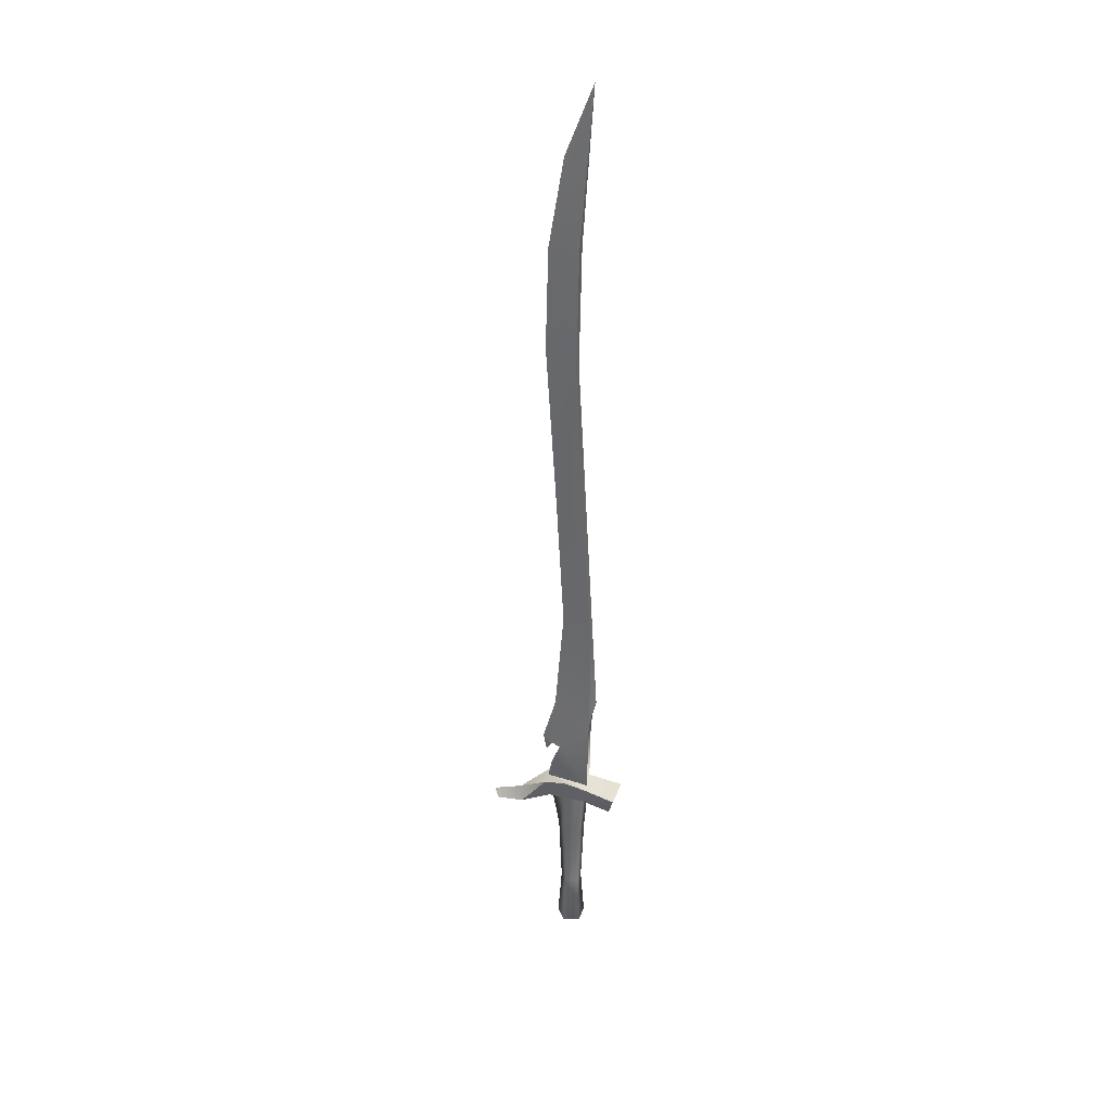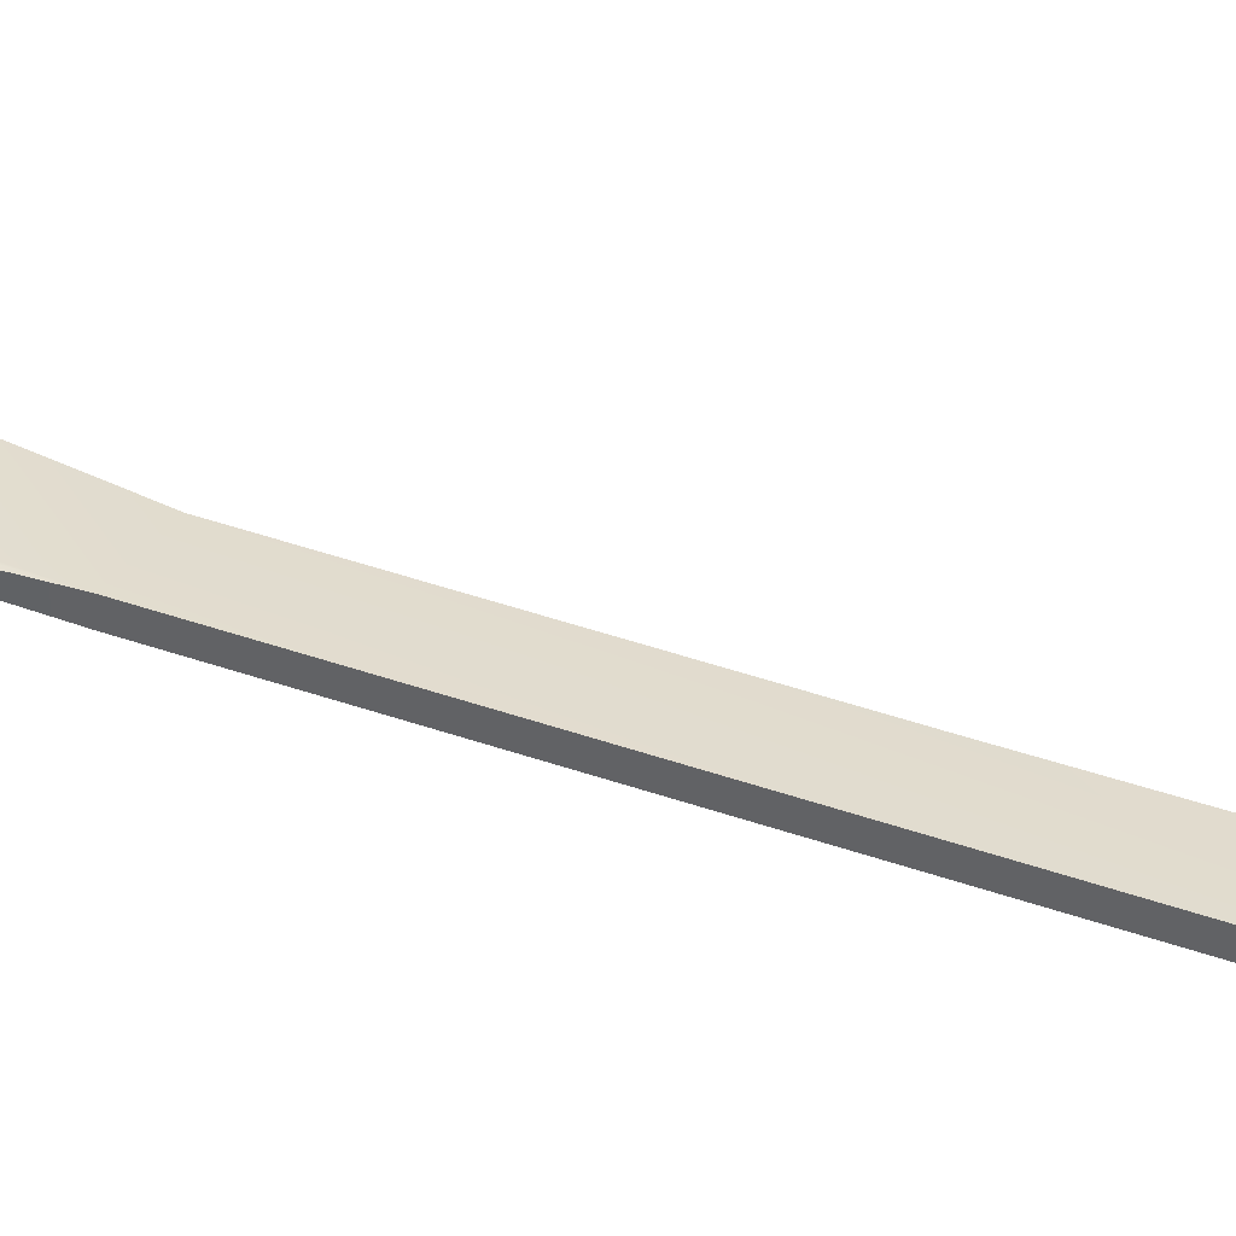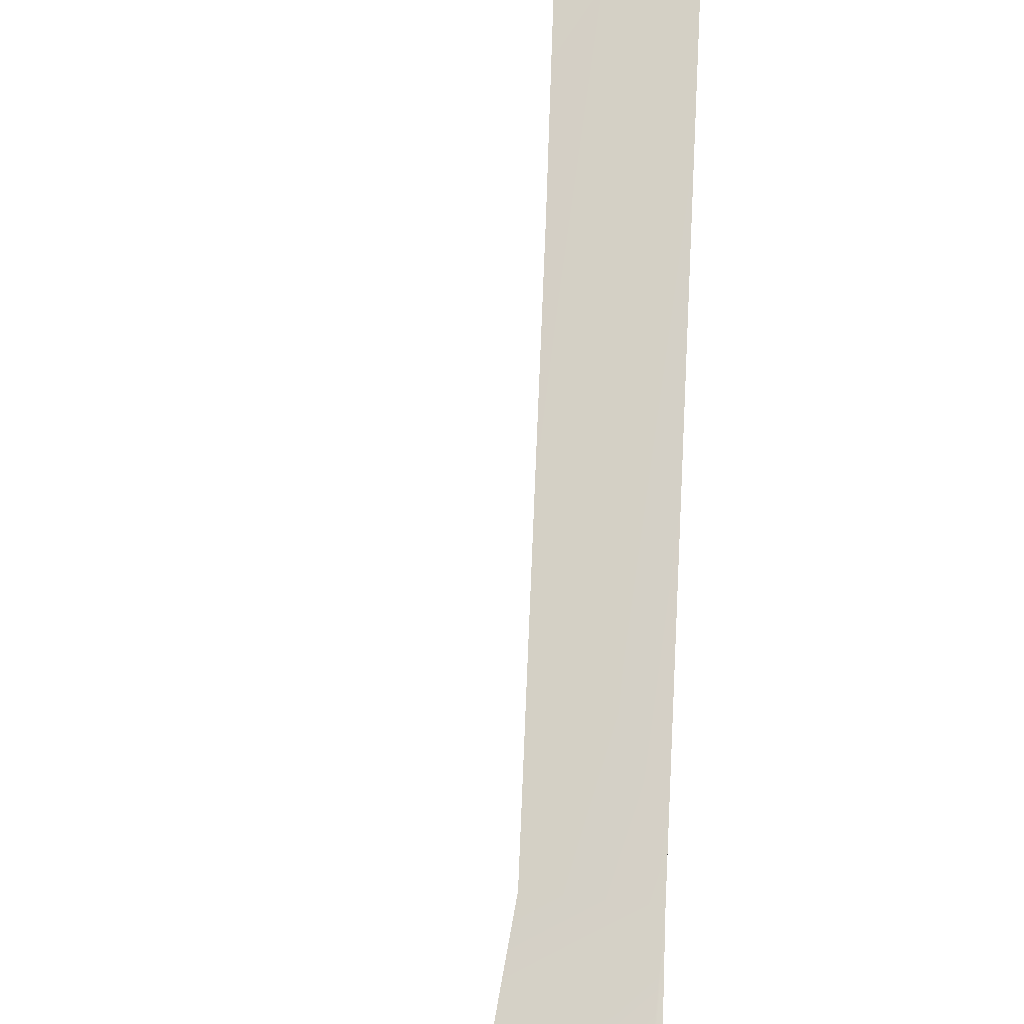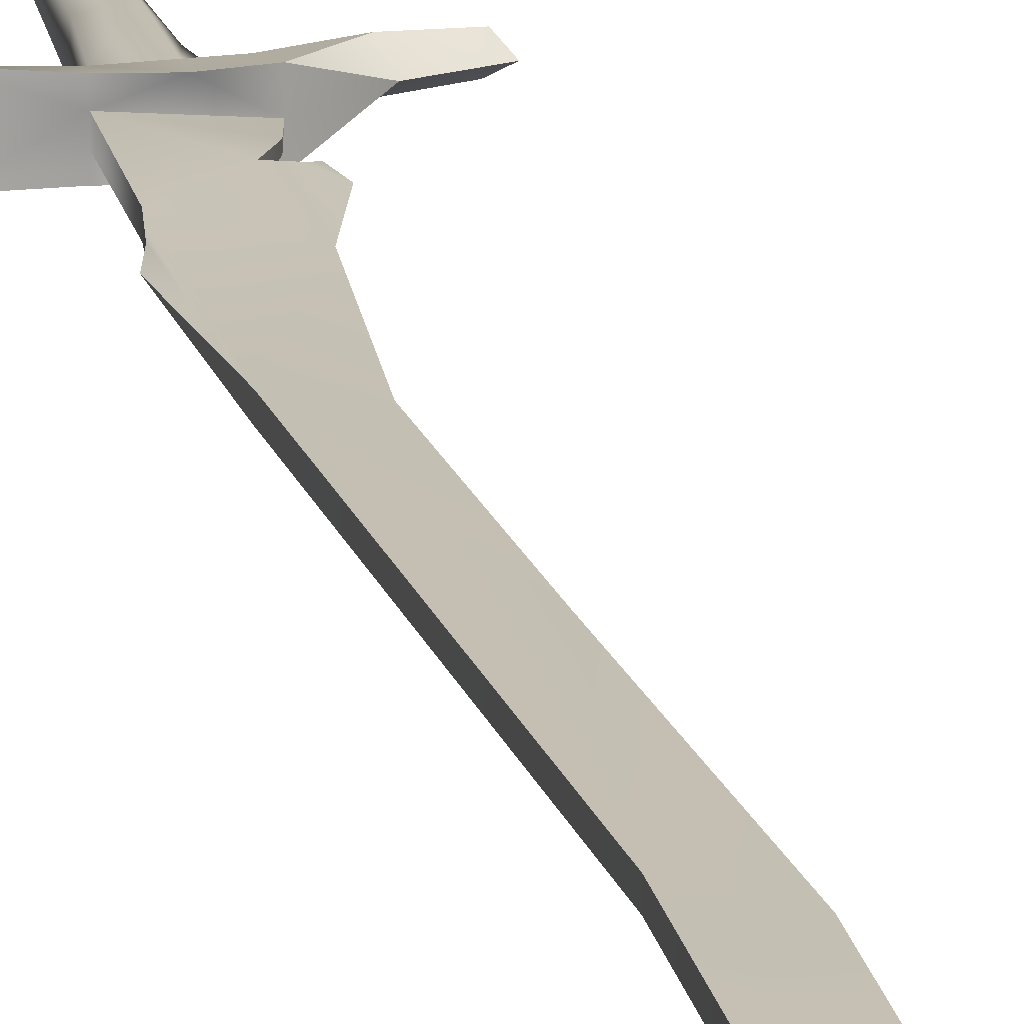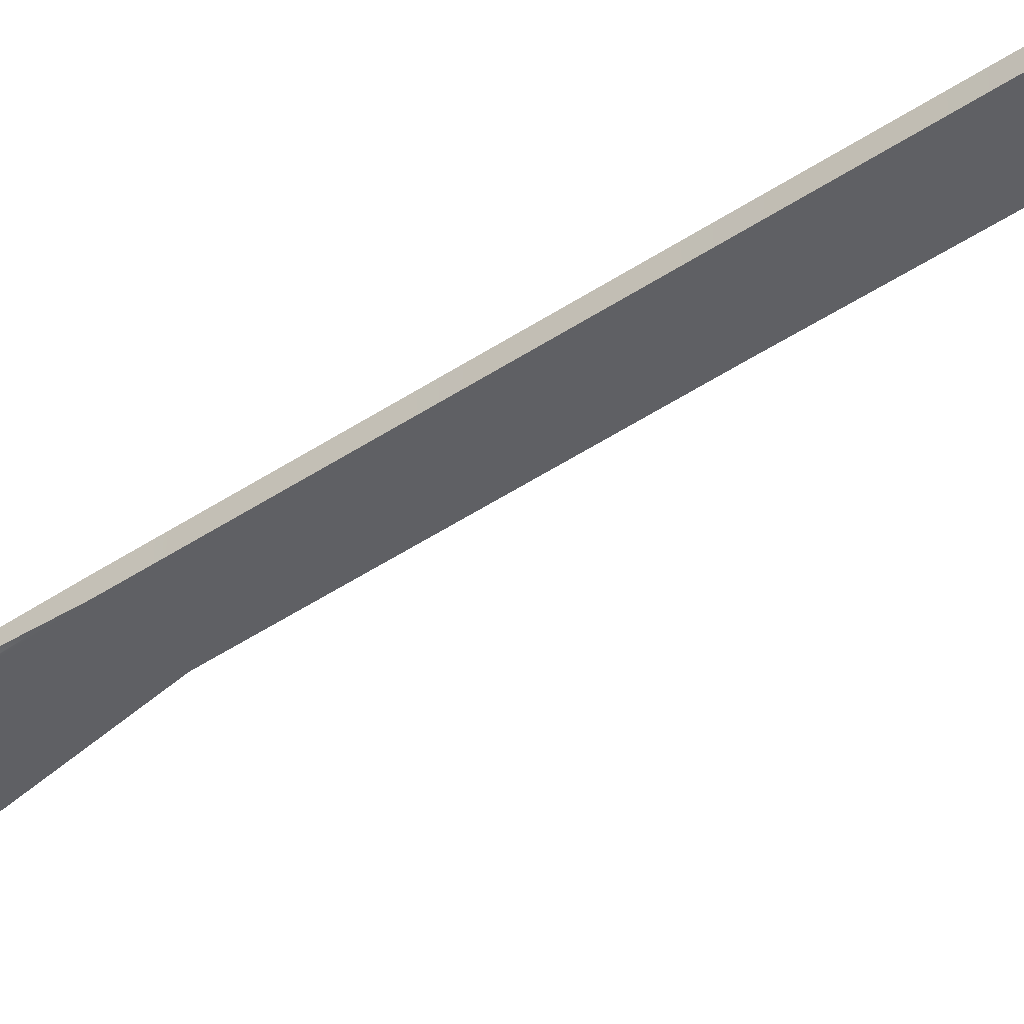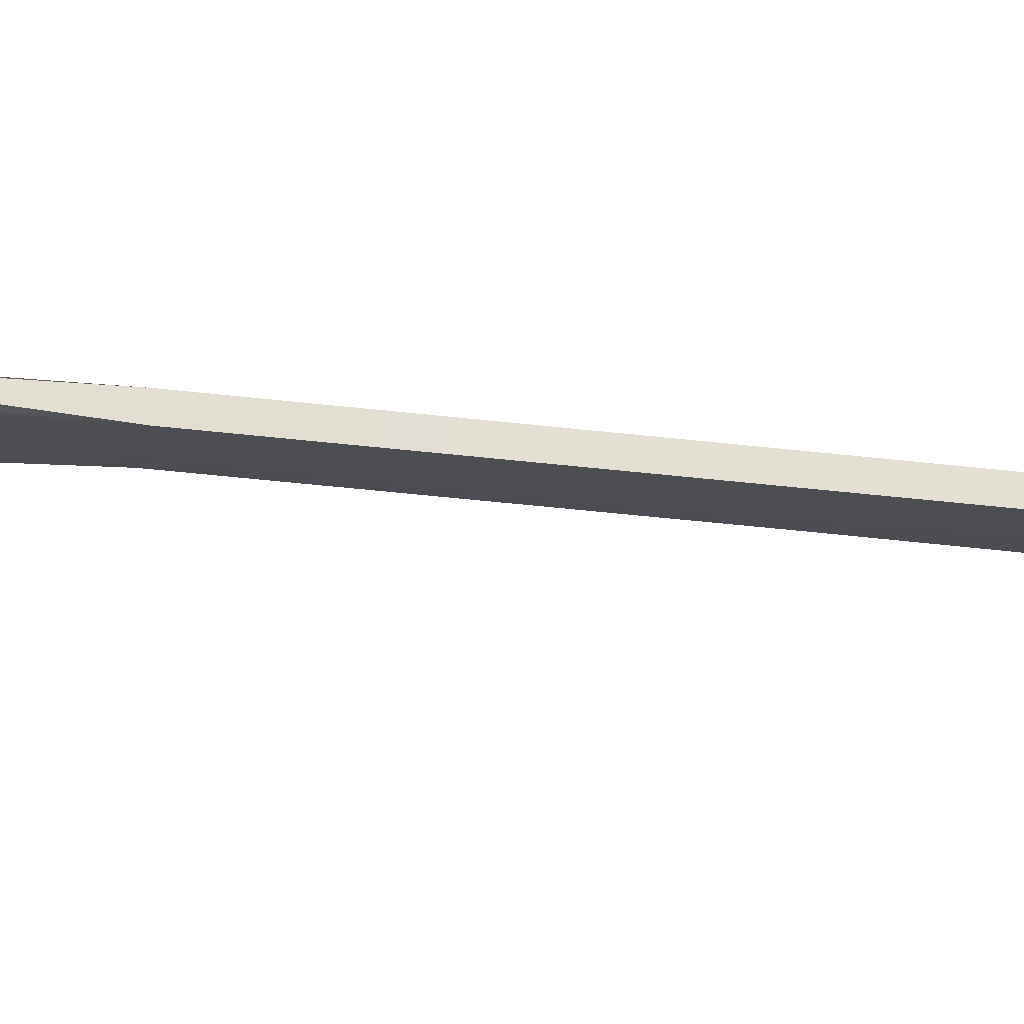
<metadata>
{"format":"obj","ext":"obj","renderer":"f3d","projection":"perspective","resolution":1024,"background":"white","views":[{"elev":34.1,"azim":18.2,"up":"+Y"},{"elev":40.2,"azim":117.1,"up":"+Z"},{"elev":75.5,"azim":5.5,"up":"+Z"},{"elev":18.4,"azim":168.1,"up":"+Z"},{"elev":-51.3,"azim":128.7,"up":"+Z"},{"elev":-23.9,"azim":80.0,"up":"+Z"}]}
</metadata>
<code>
g default
v -1.137 12.06 -0.4248
v -0.9907 80.22 -0.01271
v 2.076 15.22 -0.4248
v 1.823 87.43 -0.01271
v -0.9357 29.07 -0.01273
v -1.715 43.14 -0.01272
v -2.806 60.62 -0.01272
v -2.517 71.09 -0.01272
v -1.838 17.77 -0.01273
v -1.137 12.06 0.3993
v 2.076 15.22 0.3993
v 2.764 18.92 -0.01273
v -3.183 12.95 -0.01273
v 1.95 7.436 0.4344
v -2.623 7.442 -0.01273
v -2.833 11.12 -0.01273
v 2.057 28.95 0.3993
v 0.41 58.92 0.3994
v 0.635 71.34 0.3994
v -2.143 9.742 0.1763
v -2.039 12.41 0.3993
v 2.345 17.31 0.1933
v 1.667 5.5 -0.992
v 1.667 5.5 0.9665
v 0.09024 -13.62 -0.01274
v -0.3905 -12.62 -1.492
v -1.465 -12.62 -0.01274
v -0.3905 -12.62 1.467
v 1.349 -12.62 0.9016
v 1.349 -12.62 -0.9271
v -0.2674 -6.987 -0.9869
v -1.067 -6.987 -0.01274
v -0.2674 -6.987 0.9614
v 1.027 -6.987 0.5893
v 1.027 -6.987 -0.6148
v -0.3676 0.7176 -1.227
v -1.391 0.7176 -0.01273
v -0.3676 0.7176 1.202
v 1.289 0.7176 0.8581
v 1.289 0.7176 -0.8835
v -0.5379 5.497 -1.035
v -2.225 5.495 -0.01273
v -0.51 5.497 1.009
v 1.95 7.436 -0.5158
v 2.057 28.95 -0.4248
v 0.41 58.92 -0.4248
v 0.635 71.34 -0.4248
v -2.143 9.742 -0.2018
v -2.039 12.41 -0.4248
v 2.345 17.31 -0.2188
v 5.335 6.947 -1.514
v 5.282 6.78 1.514
v 4.367 3.877 -0.009109
v -5.404 3.638 -0.7614
v -5.842 4.933 -0.001332
v -5.477 3.627 0.8635
v 1.95 7.436 -1.364
v 1.95 7.436 1.339
v -2.225 5.495 -1.068
v -2.623 7.442 -1.364
v -2.623 7.442 1.339
v -2.225 5.495 1.043
v -8.961 3.831 0.01087
v -8.36 3.19 0.7142
v -8.204 3.079 -0.6
v -0.3366 7.836 -1.364
v -0.3366 7.836 1.339
g Ma_Wea_Epee1M
f 1 9 3
f 5 6 45
f 46 7 8
f 2 47 8
f 46 6 7
f 1 44 48
f 3 9 45
f 9 5 45
f 3 44 1
f 49 13 9
f 13 49 16
f 46 45 6
f 50 45 12
f 47 46 8
f 4 47 2
f 48 44 15
f 9 1 49
f 20 10 1
f 1 48 20
f 11 14 44
f 44 3 11
f 12 22 50
f 16 49 21
f 18 17 45
f 45 46 18
f 12 45 17
f 19 18 46
f 46 47 19
f 4 19 47
f 15 20 48
f 10 21 49
f 49 1 10
f 10 11 9
f 6 5 17
f 7 18 8
f 19 2 8
f 6 18 7
f 14 10 20
f 9 13 21
f 17 9 11
f 14 11 10
f 10 9 21
f 21 13 16
f 17 18 6
f 17 5 9
f 18 19 8
f 19 4 2
f 14 20 15
f 17 22 12
f 50 11 3
f 3 45 50
f 17 11 22
f 22 11 50
f 25 27 26
f 25 28 27
f 25 29 28
f 25 30 29
f 25 26 30
f 26 32 31
f 26 27 32
f 27 33 32
f 27 28 33
f 28 34 33
f 28 29 34
f 29 35 34
f 29 30 35
f 30 31 35
f 30 26 31
f 31 37 36
f 31 32 37
f 32 38 37
f 32 33 38
f 33 39 38
f 33 34 39
f 34 40 39
f 34 35 40
f 35 36 40
f 35 31 36
f 36 42 41
f 36 37 42
f 37 43 42
f 37 38 43
f 38 24 43
f 38 39 24
f 39 23 24
f 39 40 23
f 40 41 23
f 40 36 41
f 52 53 51
f 64 63 65
f 44 51 57
f 23 57 51
f 66 23 41
f 59 60 66
f 54 55 60
f 24 52 58
f 51 44 14
f 15 44 66
f 60 15 66
f 15 60 55
f 55 56 61
f 23 53 24
f 52 24 53
f 24 58 67
f 61 62 67
f 62 61 56
f 56 54 42
f 53 23 51
f 59 42 54
f 59 54 60
f 55 54 63
f 63 64 55
f 56 55 64
f 64 65 54
f 54 56 64
f 65 63 54
f 14 15 67
f 57 23 66
f 67 43 24
f 44 57 66
f 66 41 59
f 67 62 43
f 42 59 41
f 62 42 43
f 42 62 56
f 61 15 55
f 15 61 67
f 58 14 67
f 14 58 52
f 51 14 52

</code>
